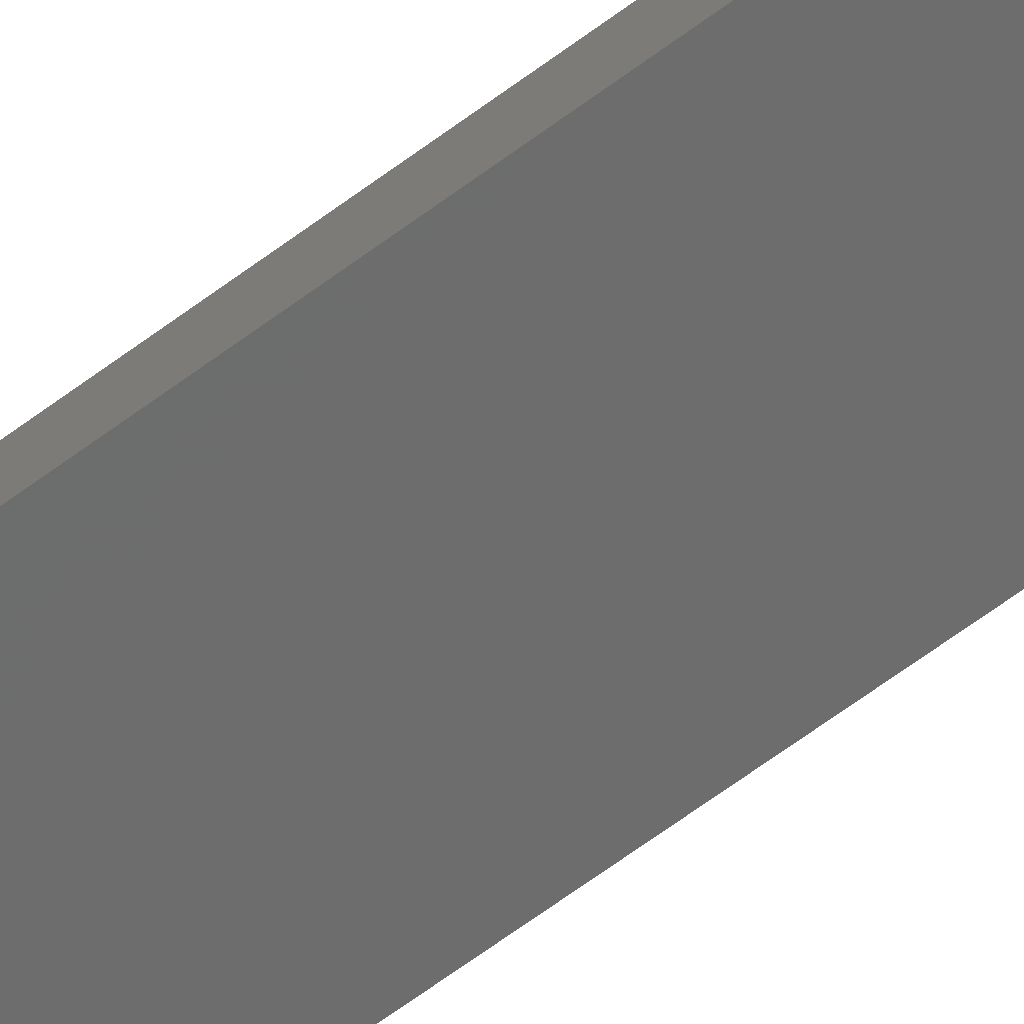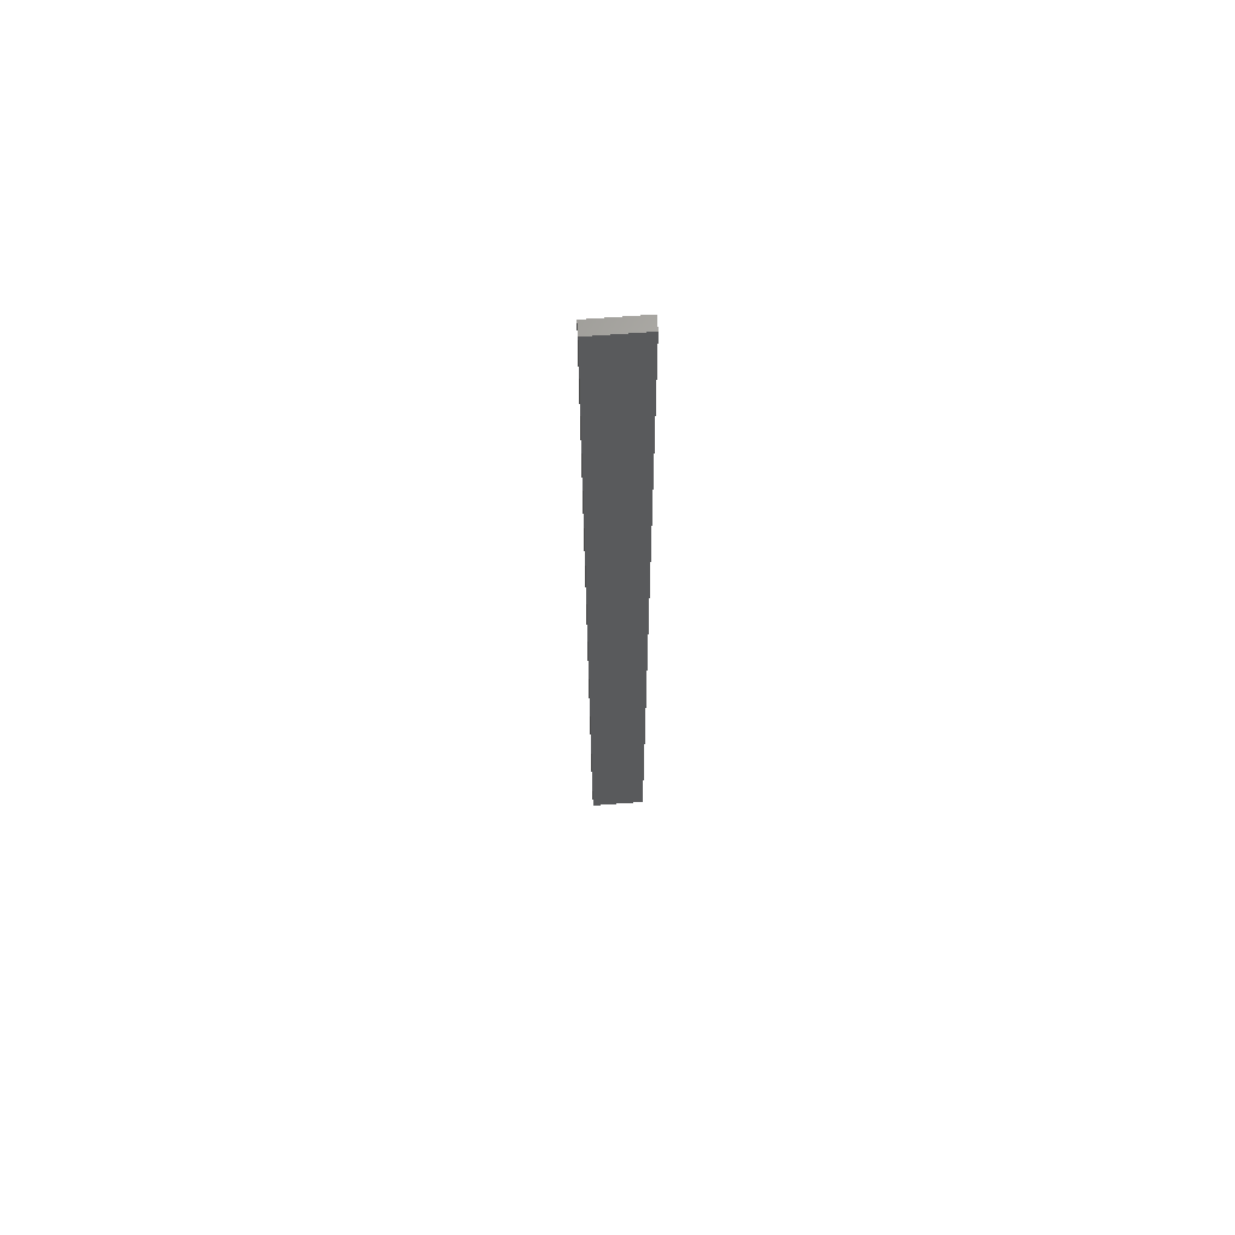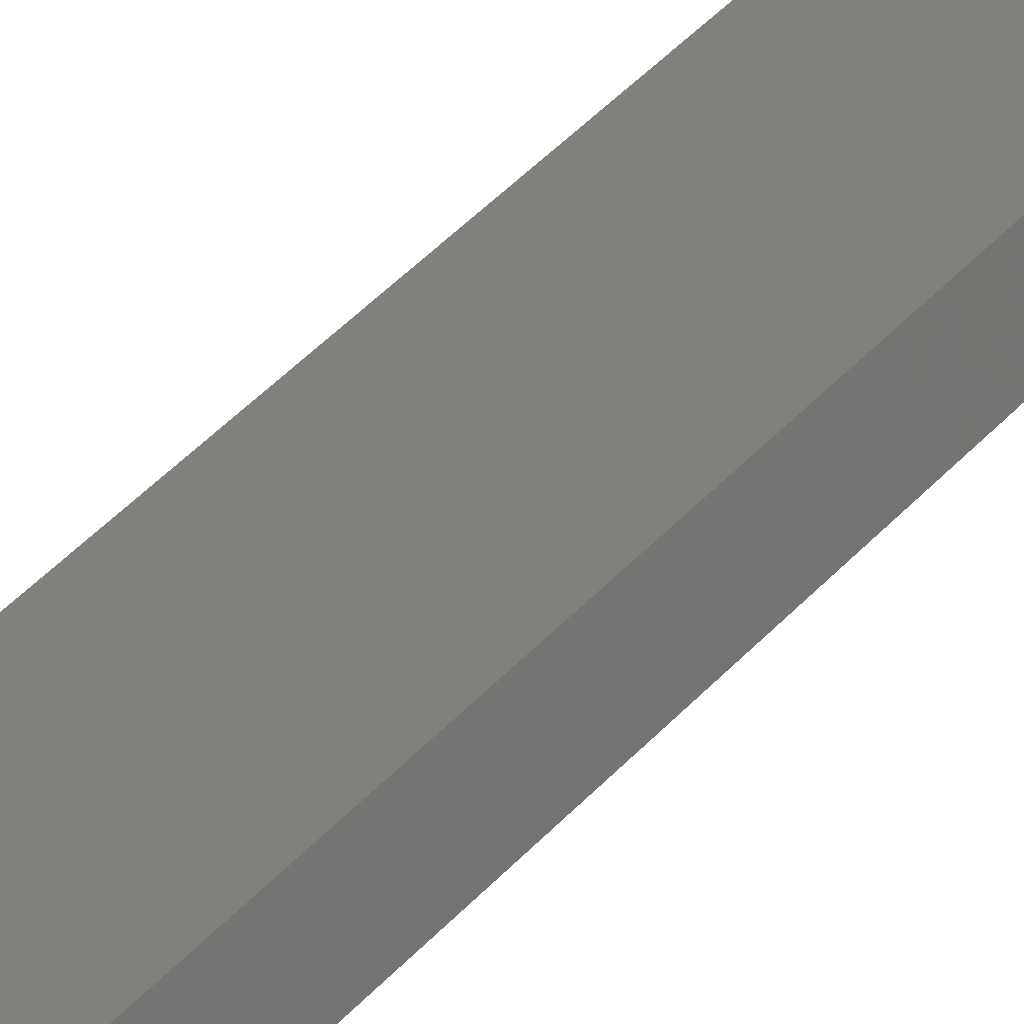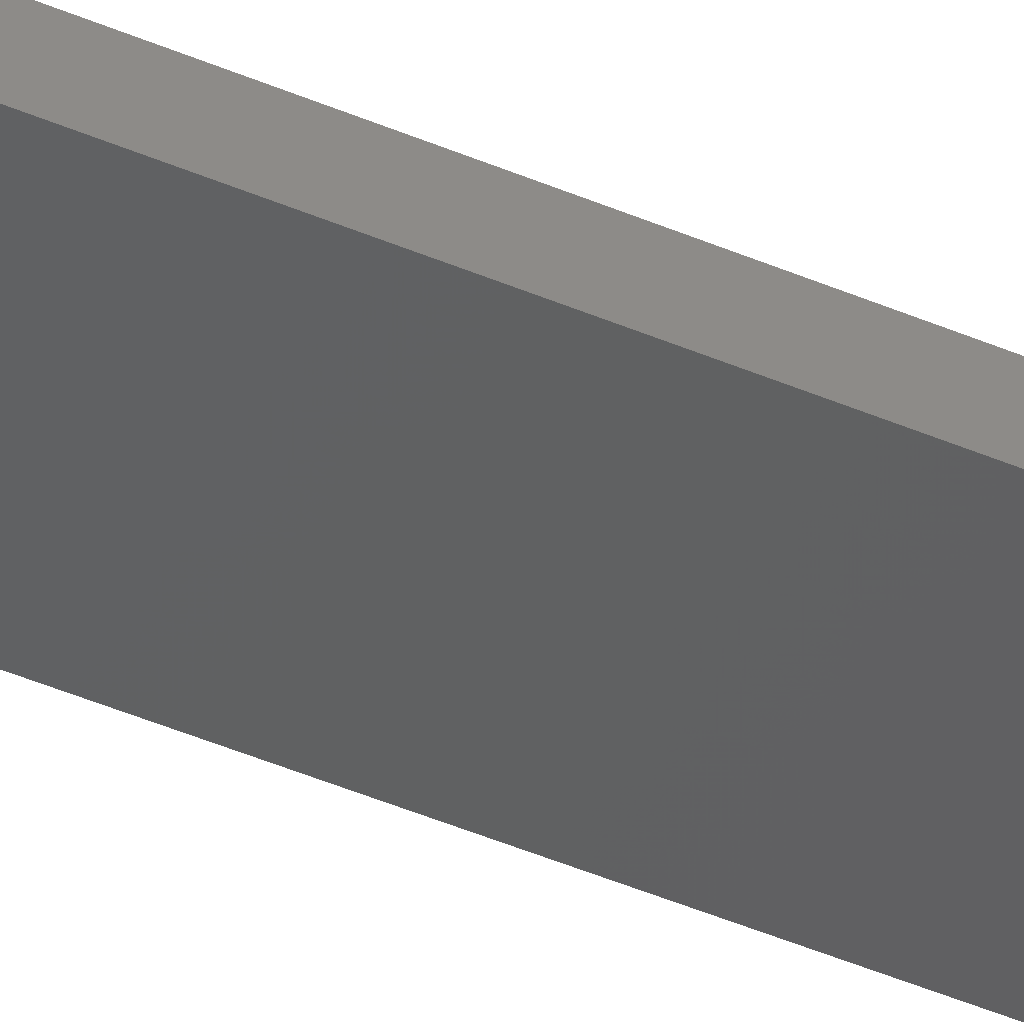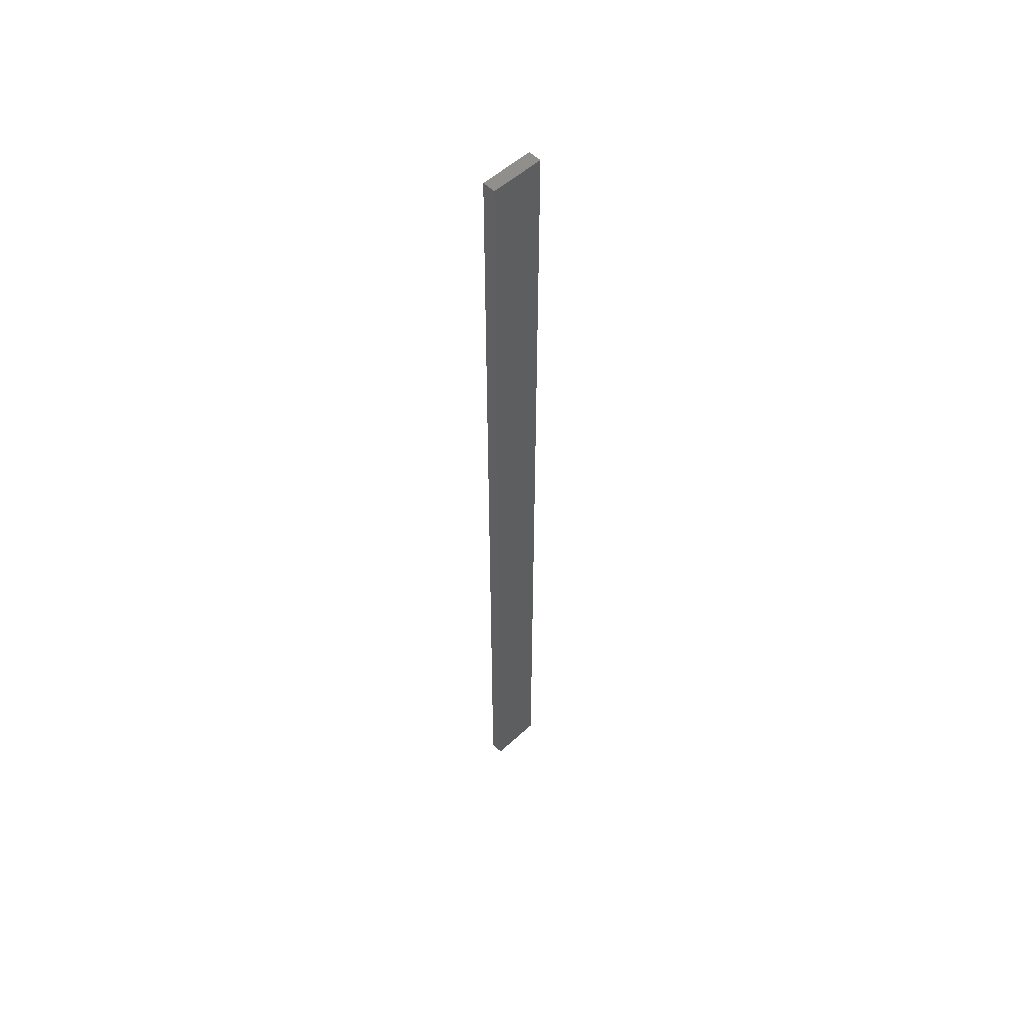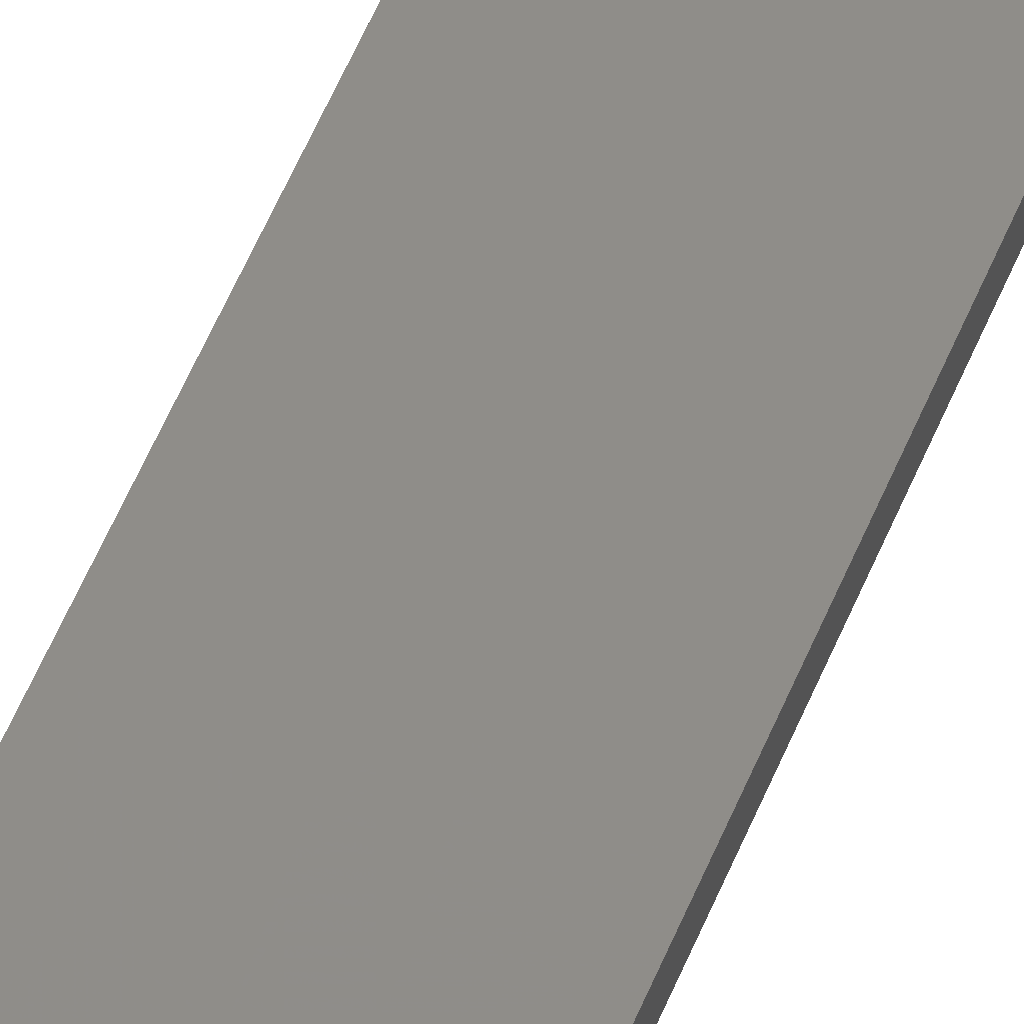
<metadata>
{"format":"stl","ext":"stl","renderer":"f3d","projection":"perspective","resolution":1024,"background":"white","views":[{"elev":-50.9,"azim":-48.7,"up":"+Y"},{"elev":66.1,"azim":163.7,"up":"+Z"},{"elev":19.7,"azim":-158.8,"up":"+Y"},{"elev":-34.3,"azim":-122.0,"up":"+Y"},{"elev":53.8,"azim":-56.1,"up":"+Z"},{"elev":38.5,"azim":17.0,"up":"+Y"}]}
</metadata>
<code>
# stl→obj: 16 verts, 28 faces
v -19.06 -2.388 -35
v -18.99 -2.402 -35
v -18.99 -2.402 -31.41
v -19.06 -2.388 -31.41
v -19.12 -2.374 -35
v -19.12 -2.374 -31.41
v -19.19 -2.361 -35
v -19.19 -2.361 -31.41
v -19.18 -2.312 -31.41
v -19.18 -2.312 -35
v -18.98 -2.353 -31.41
v -18.98 -2.353 -35
v -19.04 -2.339 -31.41
v -19.04 -2.339 -35
v -19.11 -2.325 -31.41
v -19.11 -2.325 -35
f 1 2 3
f 1 3 4
f 5 4 6
f 5 1 4
f 7 6 8
f 7 5 6
f 7 9 10
f 8 9 7
f 11 12 13
f 13 14 15
f 12 14 13
f 14 16 15
f 15 10 9
f 16 10 15
f 12 11 2
f 11 3 2
f 6 15 9
f 6 9 8
f 4 13 15
f 4 15 6
f 3 11 13
f 3 13 4
f 10 16 7
f 16 5 7
f 14 1 16
f 16 1 5
f 14 12 1
f 12 2 1

</code>
